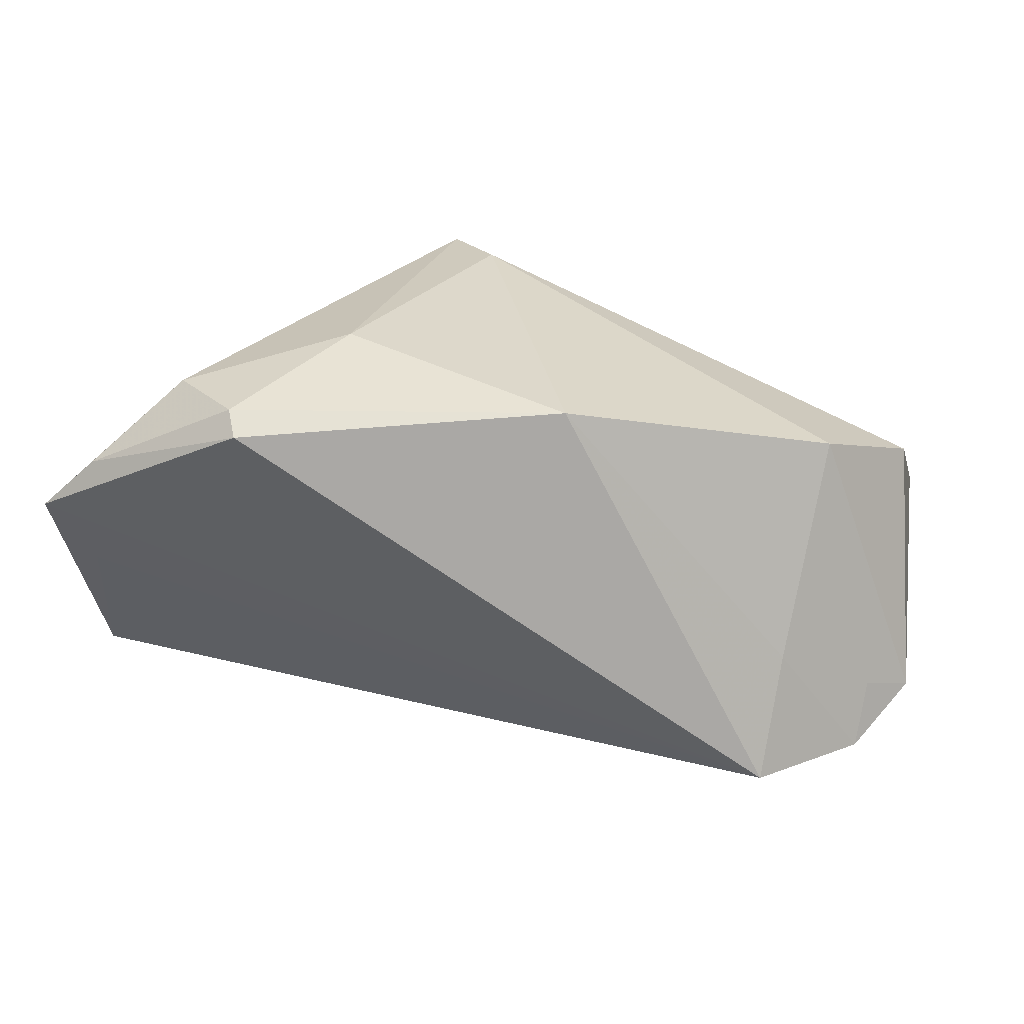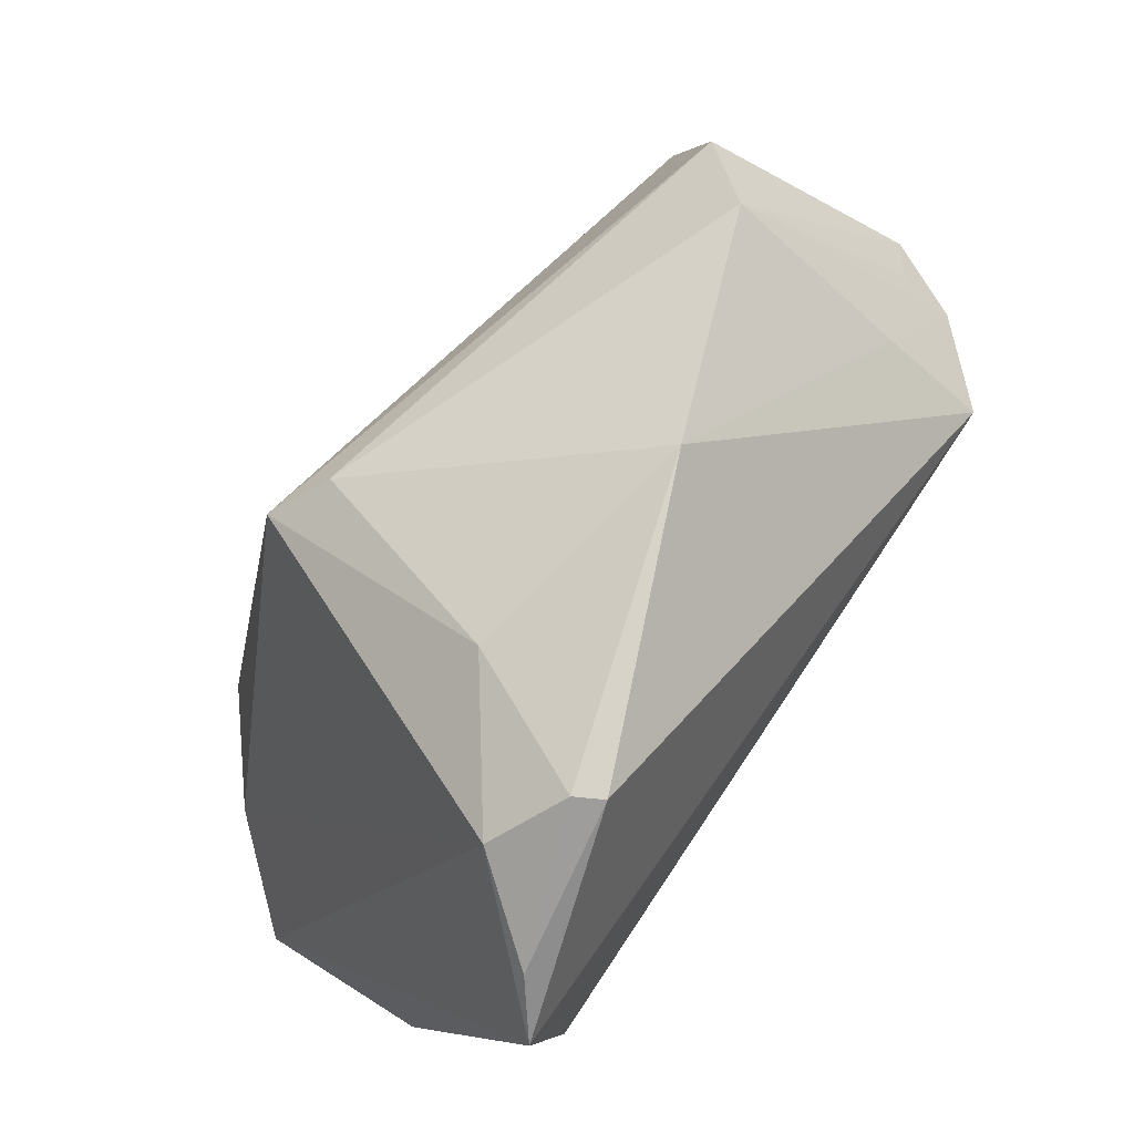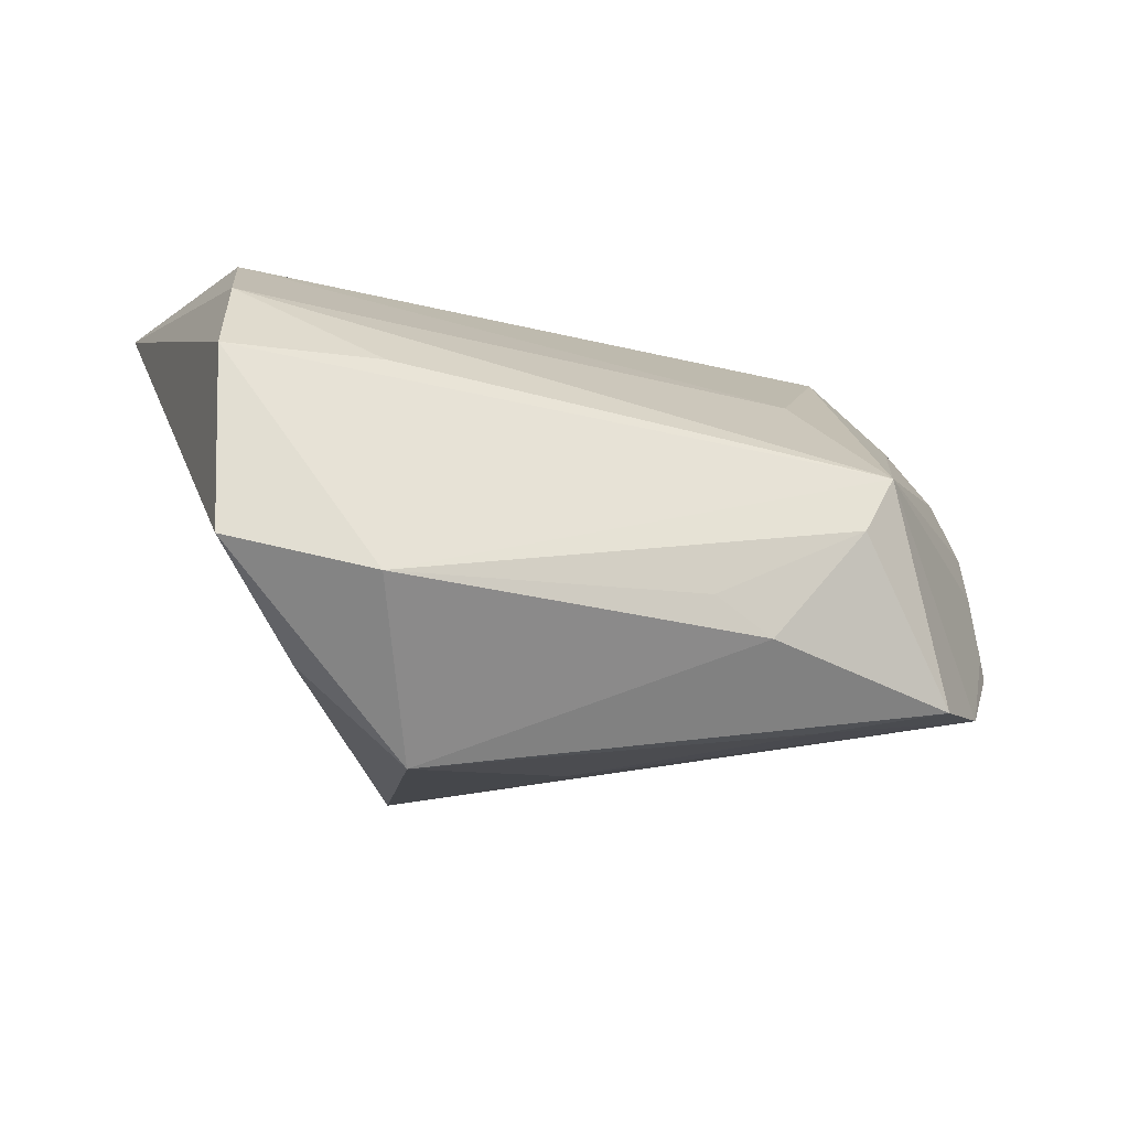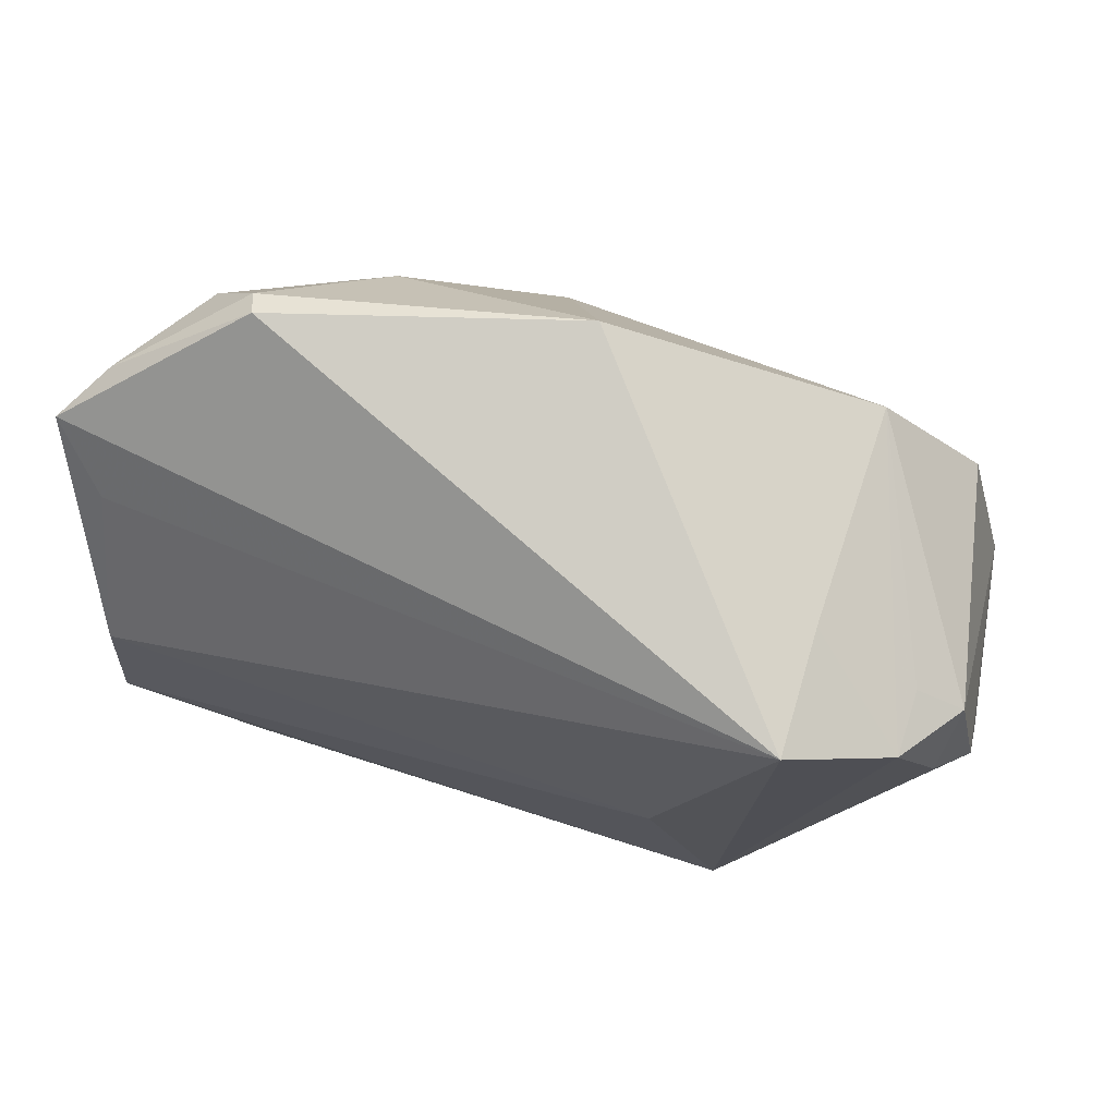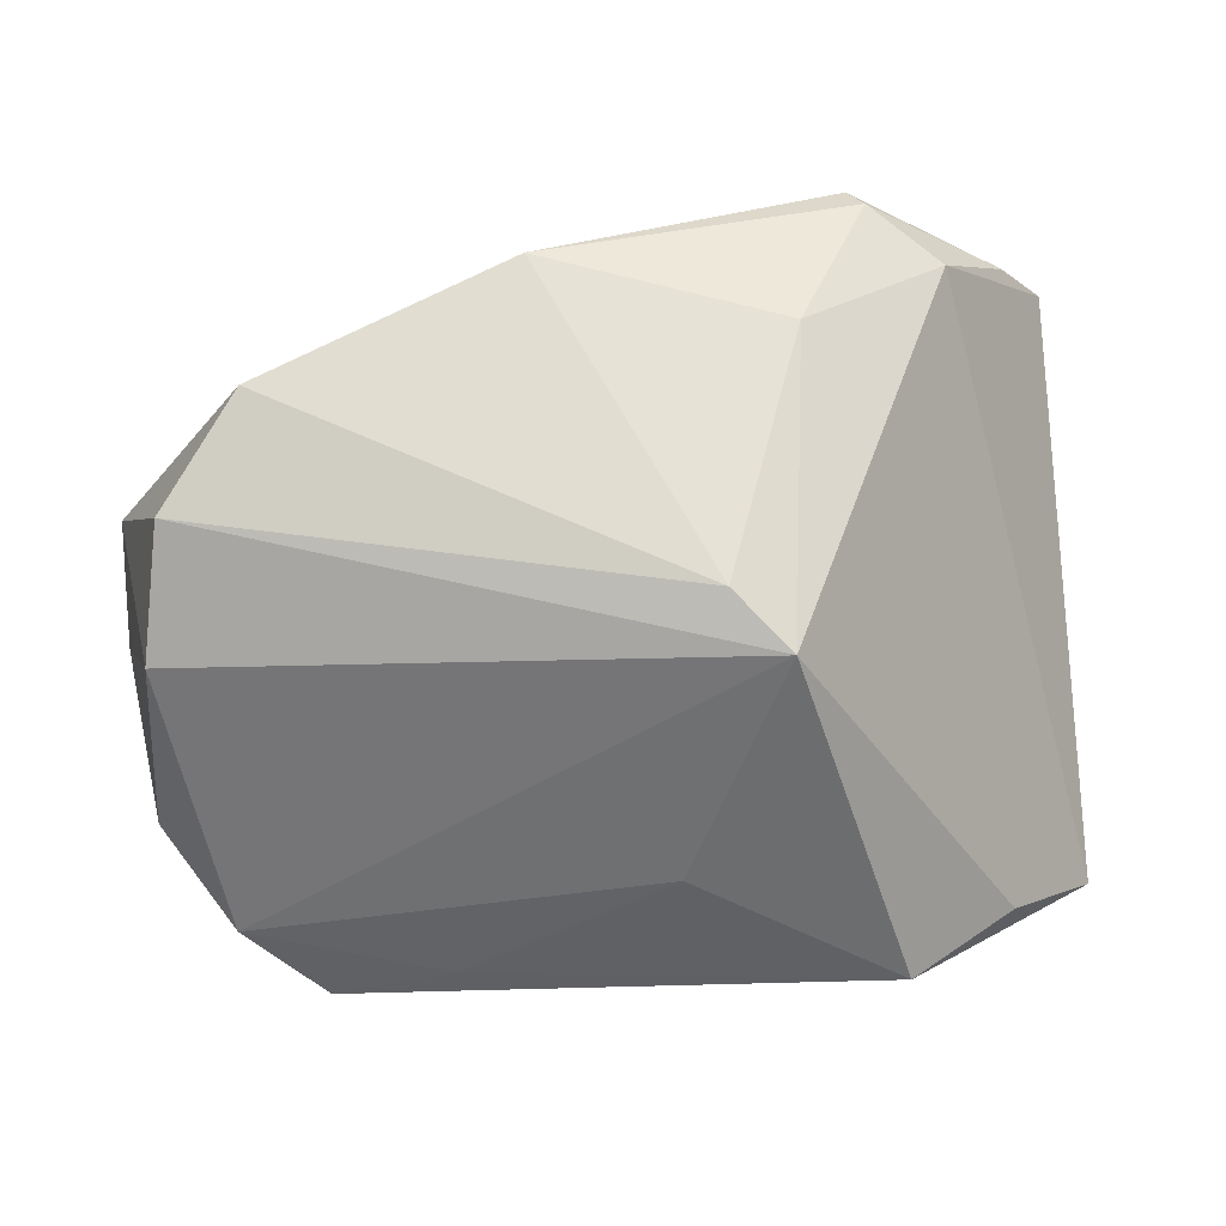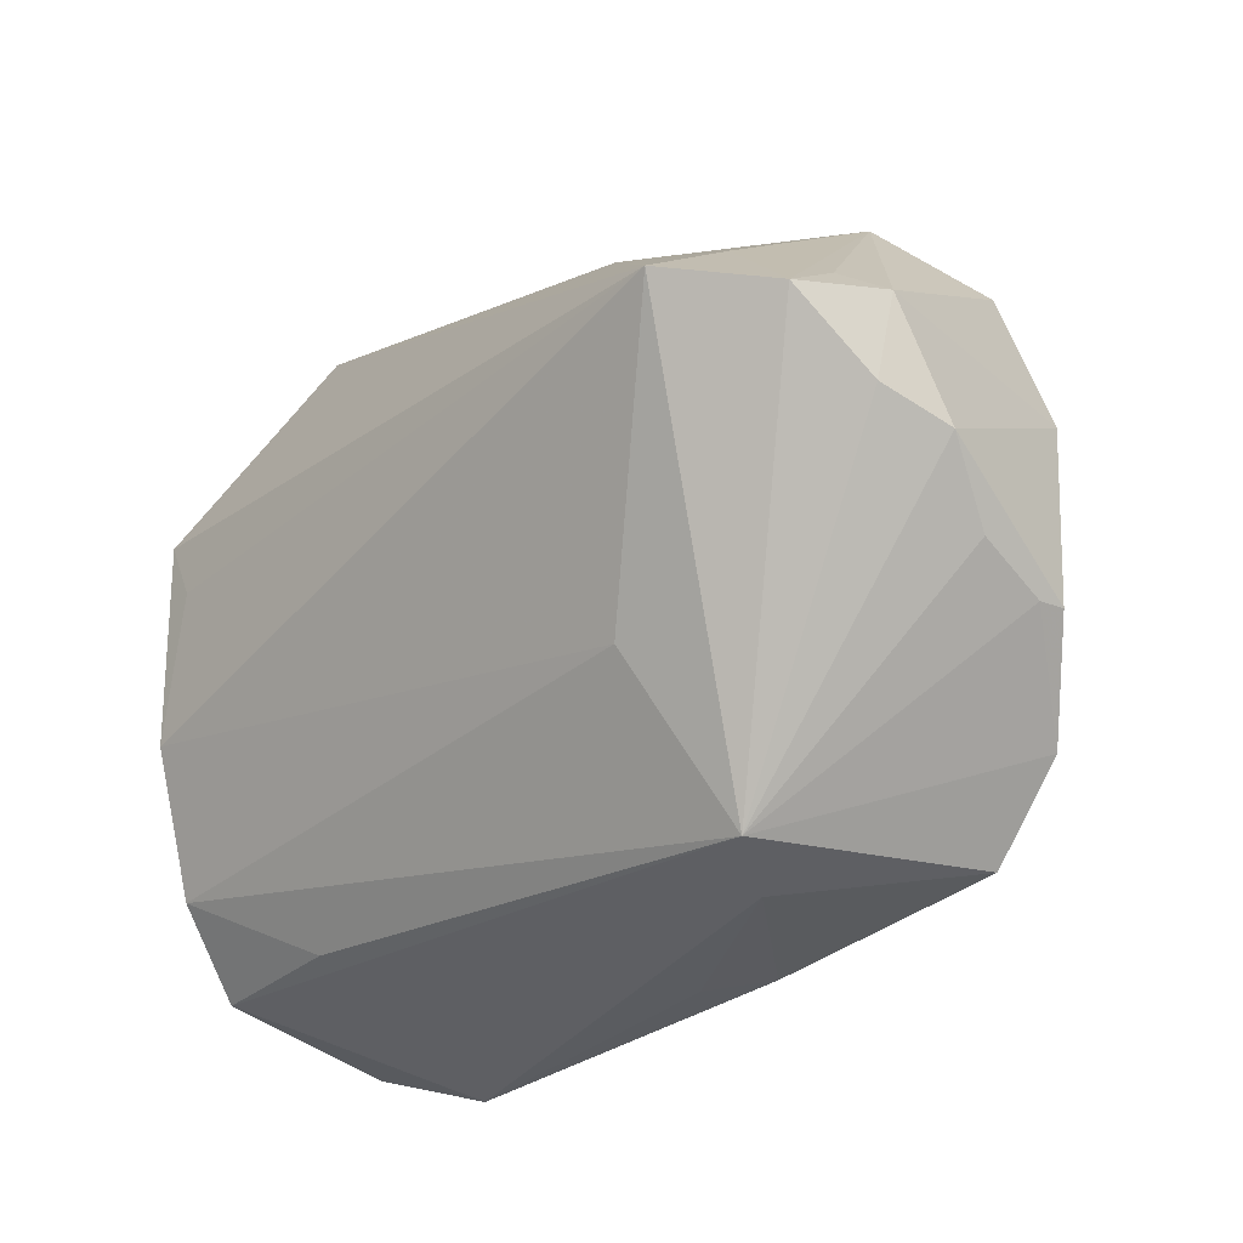
<metadata>
{"format":"obj","ext":"obj","renderer":"f3d","projection":"perspective","resolution":1024,"background":"white","views":[{"elev":59.7,"azim":17.8,"up":"+Y"},{"elev":75.8,"azim":-55.9,"up":"+Y"},{"elev":-12.0,"azim":-25.0,"up":"+Z"},{"elev":36.9,"azim":26.4,"up":"+Y"},{"elev":35.4,"azim":178.4,"up":"+Y"},{"elev":-32.1,"azim":51.0,"up":"+Y"}]}
</metadata>
<code>
v 0.01824 -0.03169 -0.02469
v 0.05145 -0.01794 -0.01424
v -0.03202 -0.02808 -0.03105
v 0.04194 0.007889 0.03105
v -0.05626 -0.03465 -0.00836
v -0.02846 0.04097 0.0197
v -0.04543 0.0296 0.02529
v -0.00673 -0.01476 -0.02916
v -0.04014 -0.04136 -0.01216
v 0.05576 -0.007012 0.004129
v 0.05001 0.006444 -0.01786
v -0.03707 0.03593 0.01457
v 0.03935 0.03219 -0.002921
v 0.05205 0.004673 0.02156
v 0.006565 -0.04136 -0.01591
v 0.0537 -0.003876 0.0121
v 0.05094 -0.01799 -0.01137
v 0.0515 0.009178 0.01504
v -0.0008642 -0.04136 -0.01142
v -0.05097 0.02364 0.02964
v 0.03277 -0.03706 -0.02212
v 0.00924 0.04136 0.008397
v -0.01765 0.01587 -0.03018
v -0.04504 -0.02749 -0.02044
v -0.011 0.02108 -0.02536
v -0.05556 -0.03116 0.0135
v -0.04541 0.01418 0.03021
v -0.0464 -0.006731 0.03105
v 0.02486 -0.03864 0.005135
v -0.03654 -0.03171 0.01379
v 0.04817 0.02159 -0.01193
v 0.04278 -0.02801 -0.02128
v 0.02126 -0.02011 0.01811
v -0.01999 0.03629 0.002209
v -0.05163 -0.02229 0.02287
v 0.05626 0.005679 0.01183
v -0.0266 0.04072 0.02304
v 0.04071 0.01698 0.01889
v 0.01951 -0.04091 -0.002138
v 0.05199 -0.01437 -0.003039
f 9 29 26
f 11 31 36
f 11 23 31
f 34 23 12
f 26 29 30
f 35 20 26
f 35 28 20
f 26 30 35
f 35 30 29
f 3 9 5
f 5 9 26
f 26 20 5
f 20 12 5
f 10 11 36
f 20 37 7
f 7 12 20
f 36 31 13
f 24 23 3
f 3 5 24
f 24 12 23
f 24 5 12
f 3 23 8
f 15 9 3
f 3 21 15
f 20 28 27
f 29 10 16
f 16 14 29
f 16 10 36
f 36 14 16
f 29 14 4
f 4 27 28
f 4 22 37
f 20 27 4
f 4 37 20
f 6 7 37
f 12 7 6
f 34 12 6
f 6 22 34
f 37 22 6
f 22 13 25
f 25 23 34
f 34 22 25
f 31 23 25
f 25 13 31
f 18 14 36
f 36 13 18
f 18 13 14
f 1 21 3
f 3 8 1
f 23 11 32
f 32 8 23
f 21 1 32
f 32 1 8
f 29 21 32
f 32 17 29
f 40 10 29
f 29 17 40
f 40 17 10
f 9 15 19
f 39 21 29
f 39 15 21
f 39 19 15
f 29 9 39
f 9 19 39
f 33 35 29
f 29 4 33
f 28 35 33
f 33 4 28
f 14 13 38
f 38 4 14
f 38 13 22
f 22 4 38
f 2 32 11
f 17 32 2
f 11 10 2
f 10 17 2

</code>
